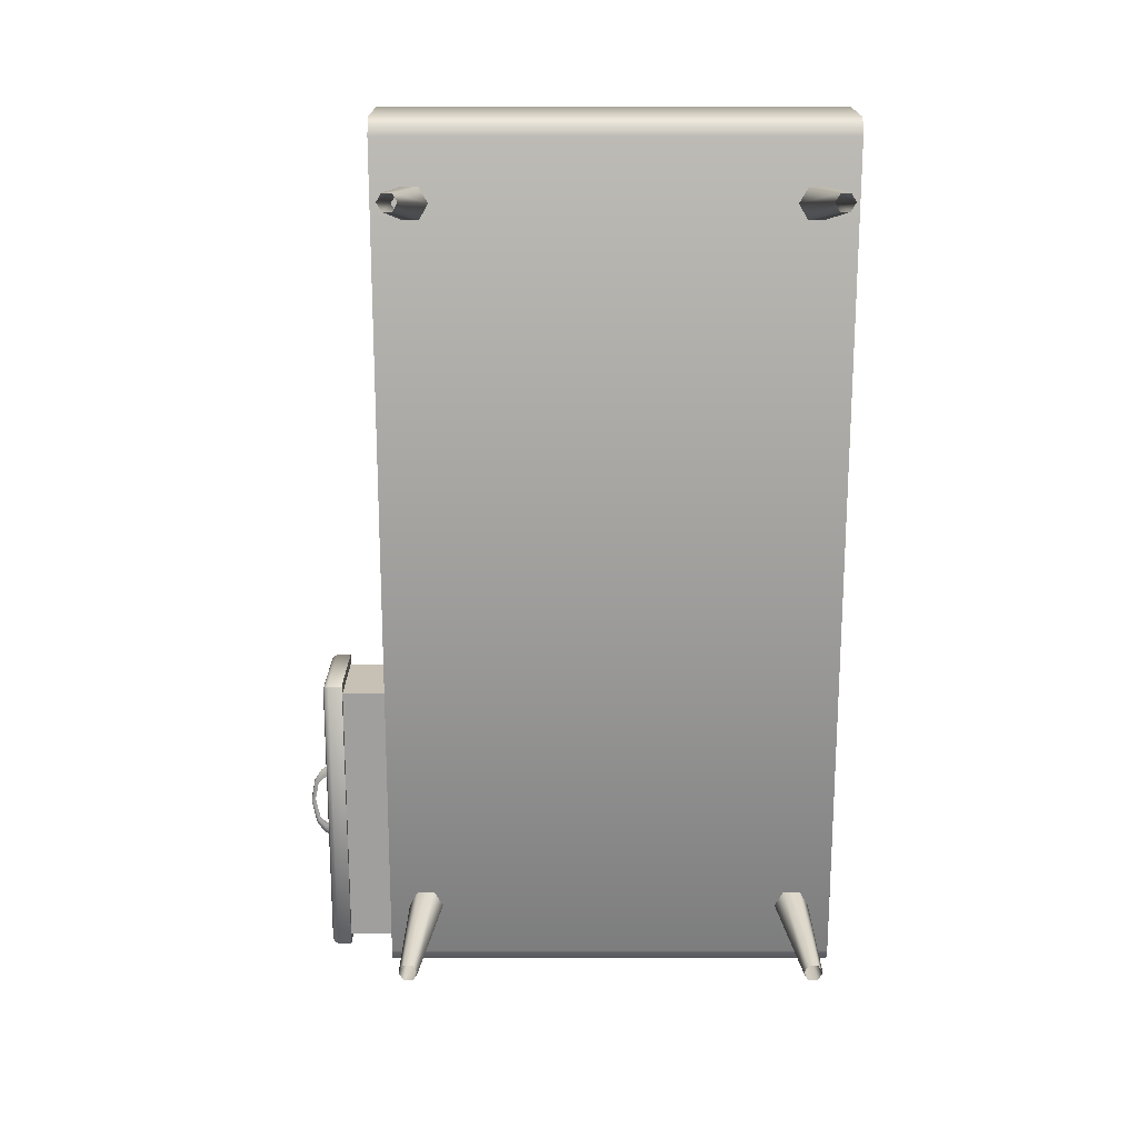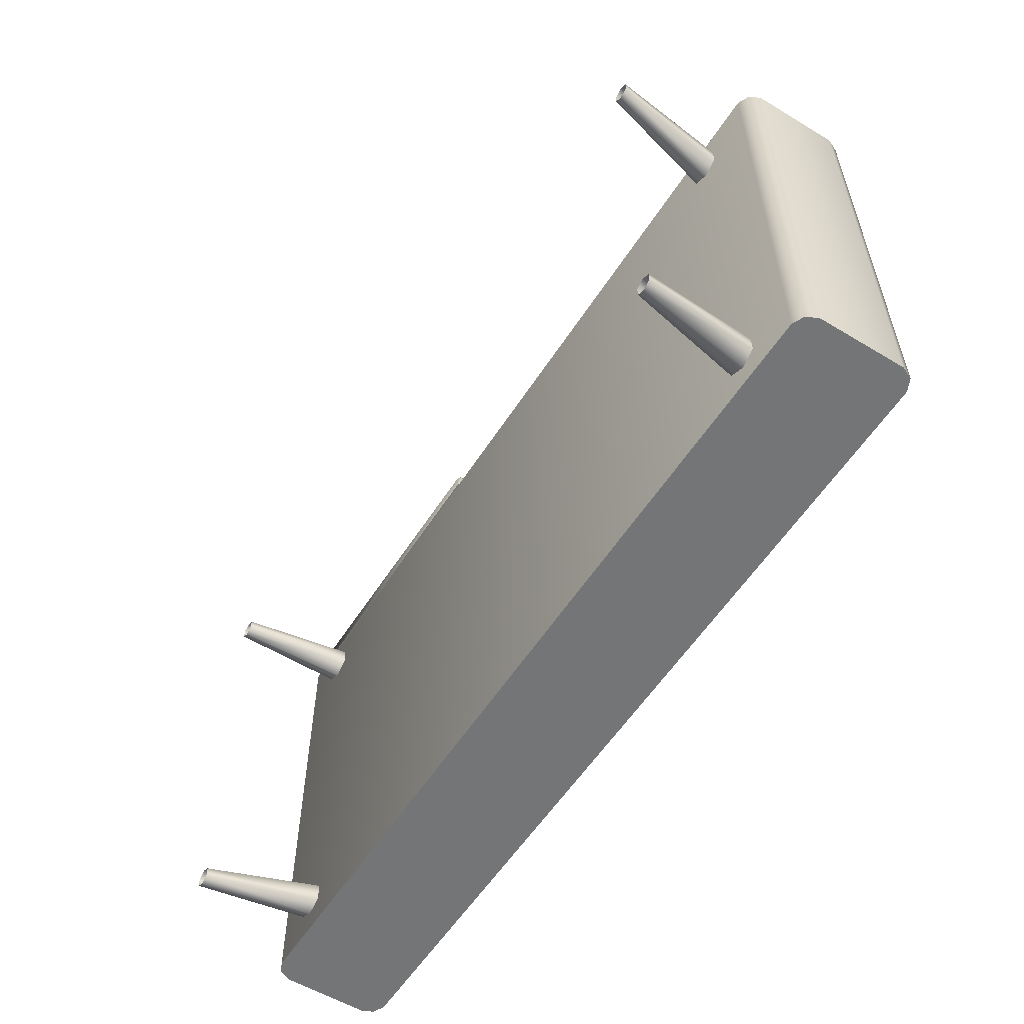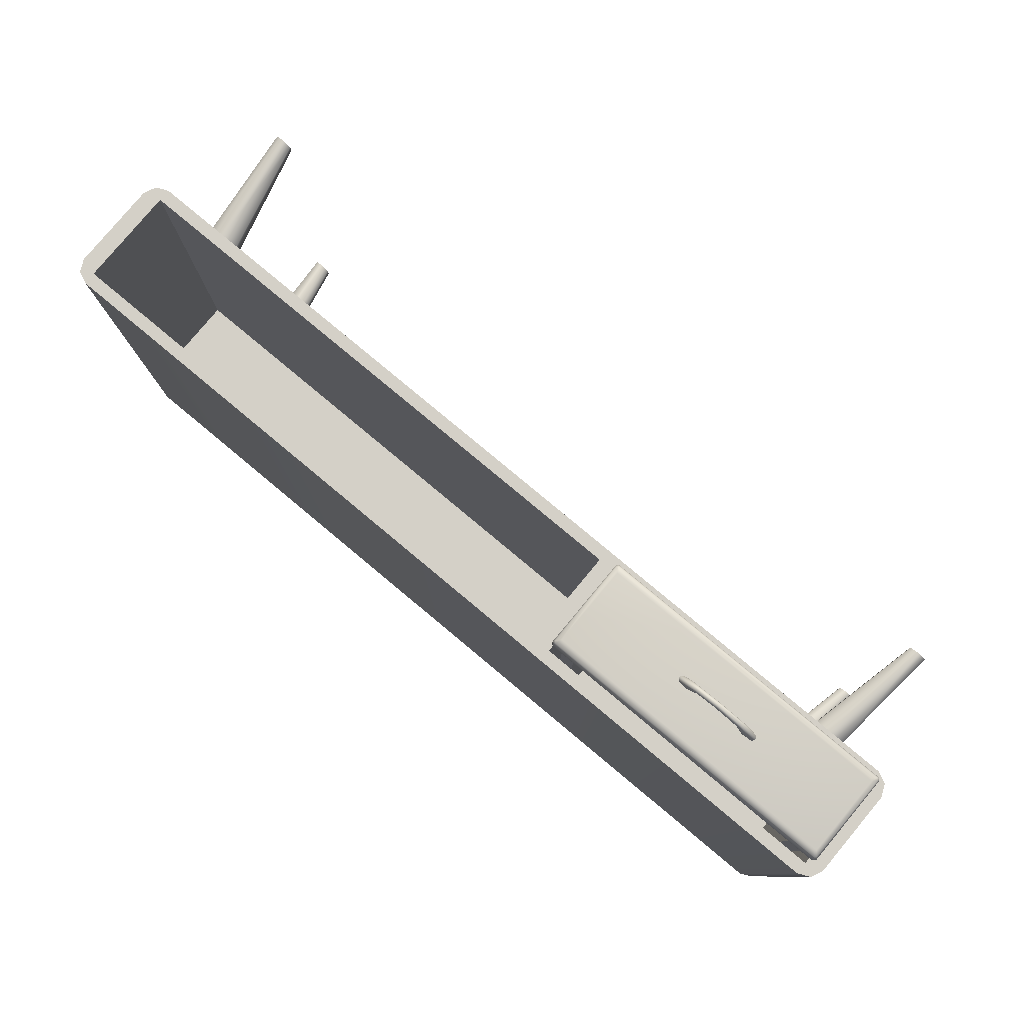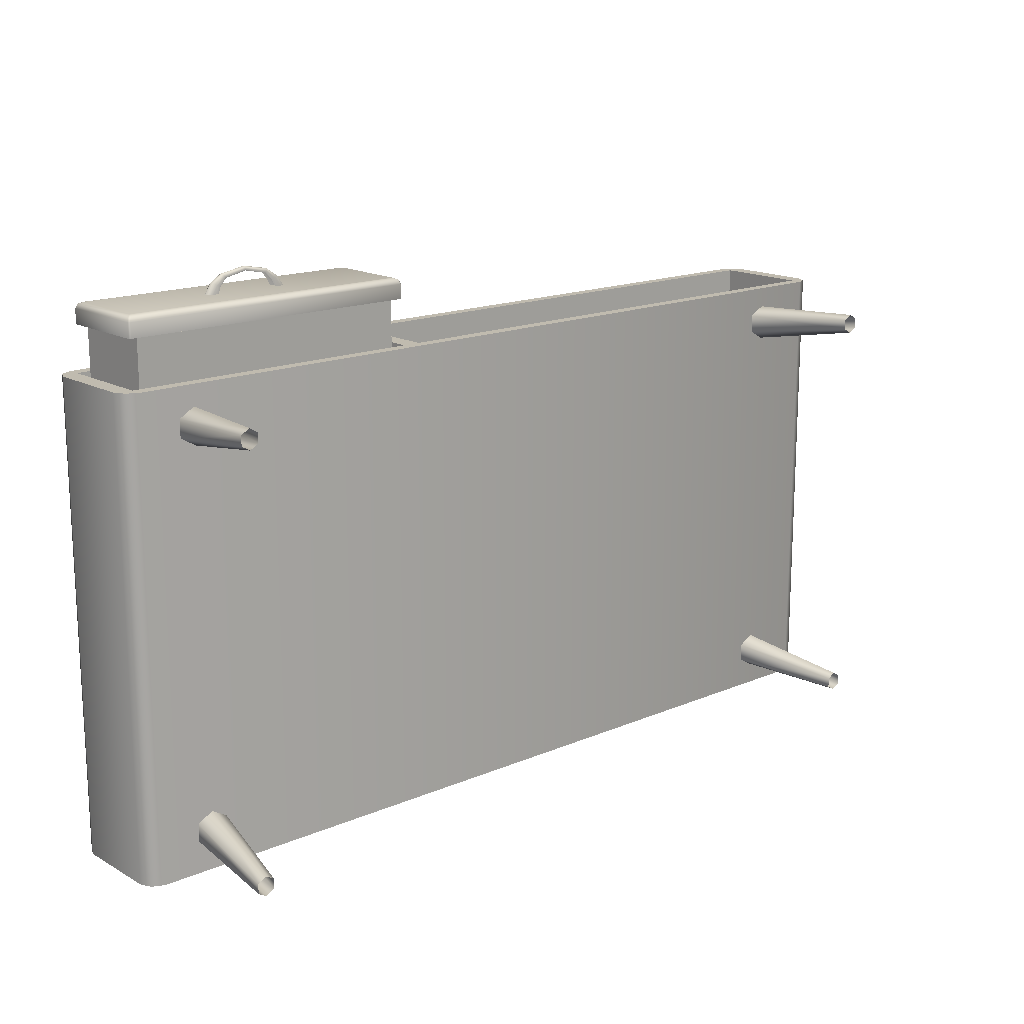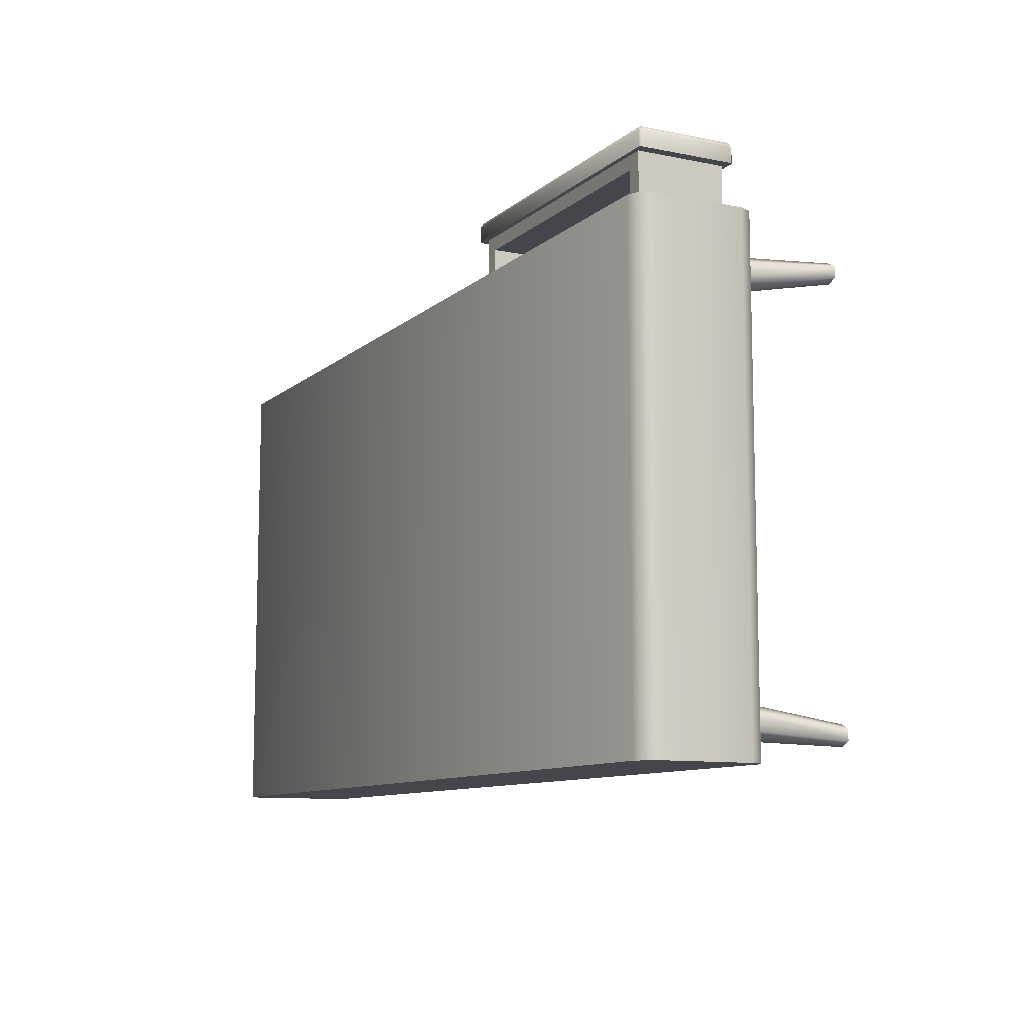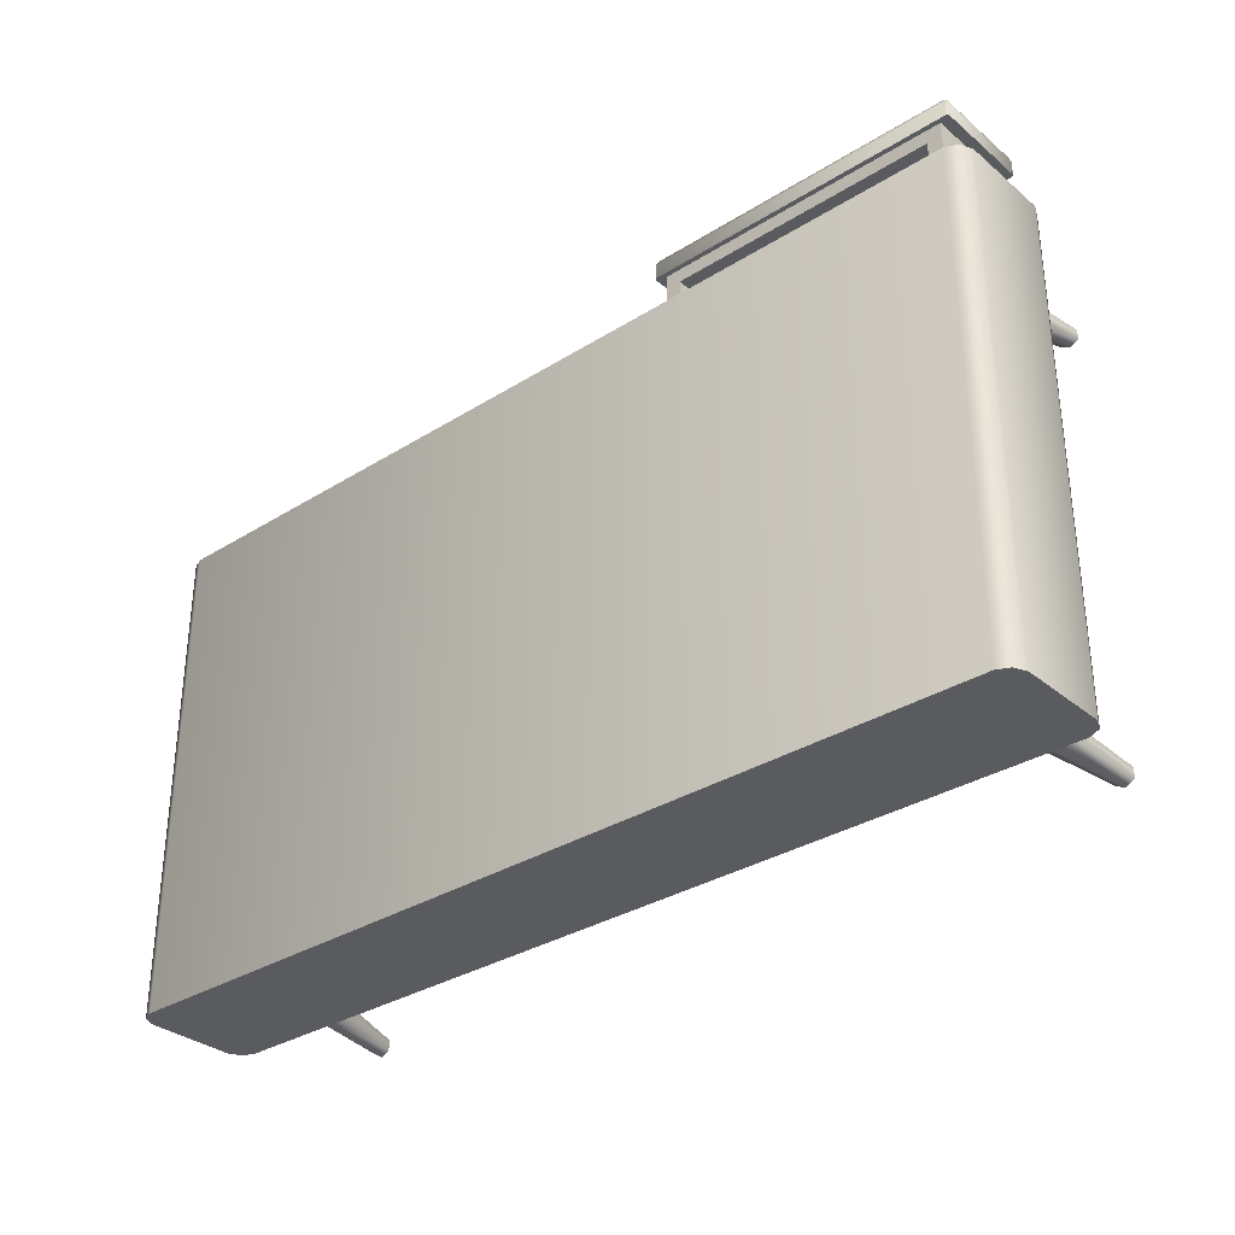
<metadata>
{"format":"obj","ext":"obj","renderer":"f3d","projection":"perspective","resolution":1024,"background":"white","views":[{"elev":-71.5,"azim":90.0,"up":"+Y"},{"elev":-56.5,"azim":57.8,"up":"+Z"},{"elev":79.9,"azim":-140.2,"up":"+Z"},{"elev":16.1,"azim":-41.3,"up":"+Z"},{"elev":-10.1,"azim":-117.4,"up":"+Z"},{"elev":-32.5,"azim":-138.9,"up":"+Z"}]}
</metadata>
<code>
o Cube.001_Cube.000
v -2.244 1.99 2.172
v -2.235 2.012 2.169
v -2.3 2.01 2.07
v -2.316 1.983 2.069
v -2.204 2.022 2.154
v -2.259 2.015 2.071
v -2.124 1.956 2.218
v -1.915 1.957 2.26
v -1.915 1.967 2.276
v -2.137 1.966 2.234
v -2.204 1.948 2.154
v -2.235 1.963 2.168
v -1.915 2.012 2.26
v -2.124 2.014 2.218
v -2.137 2.006 2.234
v -1.915 2.004 2.276
v -1.915 1.987 2.282
v -2.142 1.988 2.239
v -2.259 1.946 2.071
v -2.3 1.956 2.07
v -2.112 2.011 2.203
v -2.171 2.019 2.143
v -2.203 1.942 2.072
v -2.171 1.95 2.142
v -1.915 2.012 2.245
v -2.112 1.959 2.203
v -1.915 1.96 2.245
v -2.203 2.021 2.073
v -1.587 1.99 2.172
v -1.515 1.983 2.069
v -1.531 2.01 2.07
v -1.596 2.012 2.169
v -1.627 2.022 2.154
v -1.572 2.015 2.071
v -1.707 1.956 2.218
v -1.693 1.966 2.234
v -1.627 1.948 2.154
v -1.595 1.963 2.168
v -1.693 2.006 2.234
v -1.707 2.014 2.218
v -1.689 1.988 2.239
v -1.572 1.946 2.071
v -1.531 1.956 2.07
v -1.719 2.011 2.203
v -1.659 2.019 2.143
v -1.627 1.942 2.072
v -1.659 1.95 2.142
v -1.719 1.959 2.203
v -1.627 2.021 2.073
f 1 2 3 4
f 5 6 3 2
f 7 8 9 10
f 11 7 10 12
f 13 14 15 16
f 17 16 15 18
f 19 11 12 20
f 14 5 2 15
f 18 15 2 1
f 10 18 1 12
f 9 17 18 10
f 12 1 4 20
f 21 22 5 14
f 23 24 11 19
f 25 21 14 13
f 24 26 7 11
f 26 27 8 7
f 22 28 6 5
f 29 30 31 32
f 33 32 31 34
f 35 36 9 8
f 37 38 36 35
f 13 16 39 40
f 17 41 39 16
f 42 43 38 37
f 40 39 32 33
f 41 29 32 39
f 36 38 29 41
f 9 36 41 17
f 38 43 30 29
f 44 40 33 45
f 46 42 37 47
f 25 13 40 44
f 47 37 35 48
f 48 35 8 27
f 45 33 34 49
o Cylinder_Cylinder.000
v -2.952 0.4337 1.156
v -2.791 1.458 0.9744
v -2.651 1.458 1.055
v -2.875 0.4337 1.2
v -2.651 1.458 1.218
v -2.875 0.4337 1.289
v -2.791 1.458 1.299
v -2.952 0.4337 1.333
v -2.932 1.458 1.218
v -3.029 0.4337 1.289
v -2.932 1.458 1.055
v -3.029 0.4337 1.2
v 4.166 0.4337 1.156
v 4.089 0.4337 1.2
v 3.865 1.458 1.055
v 4.005 1.458 0.9744
v 4.089 0.4337 1.289
v 3.865 1.458 1.218
v 4.166 0.4337 1.333
v 4.005 1.458 1.299
v 4.243 0.4337 1.289
v 4.145 1.458 1.218
v 4.243 0.4337 1.2
v 4.145 1.458 1.055
v -2.952 0.4337 -2.428
v -2.875 0.4337 -2.472
v -2.651 1.458 -2.328
v -2.791 1.458 -2.246
v -2.875 0.4337 -2.561
v -2.651 1.458 -2.49
v -2.952 0.4337 -2.605
v -2.791 1.458 -2.571
v -3.029 0.4337 -2.561
v -2.932 1.458 -2.49
v -3.029 0.4337 -2.472
v -2.932 1.458 -2.328
v 4.166 0.4337 -2.428
v 4.005 1.458 -2.246
v 3.865 1.458 -2.328
v 4.089 0.4337 -2.472
v 3.865 1.458 -2.49
v 4.089 0.4337 -2.561
v 4.005 1.458 -2.571
v 4.166 0.4337 -2.605
v 4.145 1.458 -2.49
v 4.243 0.4337 -2.561
v 4.145 1.458 -2.328
v 4.243 0.4337 -2.472
f 50 51 52 53
f 53 52 54 55
f 55 54 56 57
f 57 56 58 59
f 59 58 60 61
f 61 60 51 50
f 62 63 64 65
f 63 66 67 64
f 66 68 69 67
f 68 70 71 69
f 70 72 73 71
f 72 62 65 73
f 74 75 76 77
f 75 78 79 76
f 78 80 81 79
f 80 82 83 81
f 82 84 85 83
f 84 74 77 85
f 86 87 88 89
f 89 88 90 91
f 91 90 92 93
f 93 92 94 95
f 95 94 96 97
f 97 96 87 86
o Cube.008
v -3.438 1.61 1.485
v -3.438 2.393 1.485
v -3.438 2.393 -2.78
v -3.438 1.61 -2.78
v -3.286 1.458 -2.78
v -3.286 1.458 1.485
v -3.39 1.506 1.485
v -3.39 1.506 -2.78
v -3.286 2.545 1.485
v -3.286 2.545 -2.78
v -3.39 2.497 -2.78
v -3.39 2.497 1.485
v 4.582 2.545 1.485
v -3.286 2.545 1.485
v -0.5441 2.437 1.485
v -0.3824 2.437 1.485
v 4.582 1.458 -2.78
v -3.286 1.458 -2.78
v -3.286 2.545 -2.78
v 4.582 2.545 -2.78
v 4.734 1.61 1.485
v 4.734 1.61 -2.78
v 4.734 2.393 -2.78
v 4.734 2.393 1.485
v 4.582 1.458 -2.78
v 4.686 1.506 -2.78
v 4.686 1.506 1.485
v 4.582 1.458 1.485
v 4.582 2.545 1.485
v 4.686 2.497 1.485
v 4.686 2.497 -2.78
v 4.582 2.545 -2.78
v 4.686 1.506 1.485
v 4.734 1.61 1.485
v 4.582 1.567 1.485
v -3.438 1.61 1.485
v -3.39 1.506 1.485
v -3.286 1.567 1.485
v -3.39 1.506 -2.78
v -3.438 1.61 -2.78
v -3.438 2.393 -2.78
v -3.39 2.497 -2.78
v -0.3824 1.567 1.485
v -0.5441 1.567 1.485
v -3.286 1.458 1.485
v 4.582 2.437 1.485
v -3.39 2.497 1.485
v -3.438 2.393 1.485
v -3.286 2.437 1.485
v 4.582 1.458 1.485
v 4.734 2.393 1.485
v 4.686 2.497 1.485
v 4.582 1.567 1.485
v 4.582 2.437 1.485
v 4.582 2.437 -2.034
v 4.582 1.567 -2.034
v 4.582 2.437 1.485
v -0.3824 2.437 1.485
v -0.3824 2.437 -2.034
v 4.582 2.437 -2.034
v -0.3824 2.437 1.485
v -0.3824 1.567 1.485
v -0.3824 1.567 -2.034
v -0.3824 2.437 -2.034
v -0.3824 1.567 1.485
v 4.582 1.567 1.485
v 4.582 1.567 -2.034
v -0.3824 1.567 -2.034
v -3.286 2.437 1.485
v -3.286 1.567 1.485
v -3.286 1.567 -2.034
v -3.286 2.437 -2.034
v -0.5441 1.567 1.485
v -0.5441 2.437 1.485
v -0.5441 2.437 -2.034
v -0.5441 1.567 -2.034
v -0.5441 2.437 1.485
v -3.286 2.437 1.485
v -3.286 2.437 -2.034
v -0.5441 2.437 -2.034
v -3.286 1.567 1.485
v -0.5441 1.567 1.485
v -0.5441 1.567 -2.034
v -3.286 1.567 -2.034
v -0.5441 1.567 -2.034
v -0.5441 2.437 -2.034
v -3.286 2.437 -2.034
v -3.286 1.567 -2.034
v -0.3824 1.567 -2.034
v 4.582 1.567 -2.034
v 4.582 2.437 -2.034
v -0.3824 2.437 -2.034
v 4.686 1.506 -2.78
v 4.686 2.497 -2.78
v 4.734 1.61 -2.78
v 4.734 2.393 -2.78
f 98 99 100 101
f 102 103 104 105
f 105 104 98 101
f 106 107 108 109
f 109 108 100 99
f 110 111 112 113
f 114 115 116 117
f 118 119 120 121
f 122 123 124 125
f 123 119 118 124
f 126 127 128 129
f 127 121 120 128
f 130 131 132
f 129 107 106 126
f 133 134 135
f 136 137 138 139
f 140 113 112 141
f 134 142 135
f 110 113 143
f 144 145 146
f 147 130 132
f 148 149 143
f 111 144 146
f 149 110 143
f 111 146 112
f 103 102 122 125
f 135 142 141
f 145 133 135 146
f 131 148 143 132
f 150 151 152 153
f 154 155 156 157
f 158 159 160 161
f 162 163 164 165
f 166 167 168 169
f 170 171 172 173
f 174 175 176 177
f 178 179 180 181
f 182 183 184 185
f 186 187 188 189
f 190 114 117 191
f 192 190 191 193
f 115 136 139 116
f 132 140 147
f 147 140 141 142
o Cube.007
v -0.549 2.41 2.026
v -0.549 1.594 2.026
v -0.549 1.594 1.896
v -0.549 2.41 1.896
v -3.25 2.41 2.064
v -0.5801 2.41 2.064
v -0.5646 2.426 2.026
v -3.266 2.426 2.026
v -0.5646 1.578 1.896
v -0.5646 1.578 2.026
v -3.266 1.578 2.026
v -3.266 1.578 1.896
v -3.23 1.647 2.079
v -3.23 2.358 2.079
v -3.266 2.395 2.064
v -3.266 1.609 2.064
v -0.6007 2.358 2.079
v -0.6163 2.373 2.079
v -3.214 2.373 2.079
v -0.6007 1.647 2.079
v -0.5646 1.609 2.064
v -0.5646 2.395 2.064
v -0.6163 1.631 2.079
v -3.214 1.631 2.079
v -3.25 1.594 2.064
v -0.5801 1.594 2.064
v -3.281 2.41 1.896
v -3.266 2.426 1.896
v -0.5646 2.426 1.896
v -0.549 2.41 1.896
v -0.549 1.594 1.896
v -0.5646 1.578 1.896
v -3.266 1.578 1.896
v -3.281 1.594 1.896
v -0.5646 2.426 1.896
v -3.266 2.426 1.896
v -3.281 2.41 2.026
v -3.281 1.594 2.026
v -0.6405 2.385 1.896
v -0.6405 1.622 1.896
v -0.6405 1.622 -1.462
v -0.6405 2.385 -1.462
v -0.7648 1.671 1.776
v -0.7648 1.671 -1.348
v -3.066 1.671 -1.348
v -3.066 1.671 1.776
v -0.7648 2.385 1.776
v -0.7648 2.385 -1.348
v -0.7648 1.671 -1.348
v -0.7648 1.671 1.776
v -3.066 2.385 1.776
v -3.19 2.385 1.896
v -0.6405 2.385 1.896
v -0.7648 2.385 1.776
v -0.6405 2.385 -1.462
v -0.7648 2.385 -1.348
v -3.19 2.385 -1.462
v -3.066 2.385 -1.348
v -3.066 1.671 -1.348
v -0.7648 1.671 -1.348
v -0.7648 2.385 -1.348
v -3.066 2.385 -1.348
v -3.19 1.622 -1.462
v -3.19 1.622 1.896
v -3.19 2.385 1.896
v -3.19 2.385 -1.462
v -3.066 2.385 -1.348
v -3.066 2.385 1.776
v -3.066 1.671 1.776
v -3.066 1.671 -1.348
v -3.066 2.385 1.776
v -0.7648 2.385 1.776
v -0.7648 1.671 1.776
v -3.066 1.671 1.776
v -3.19 1.622 1.896
v -3.19 1.622 -1.462
v -0.6405 1.622 -1.462
v -0.6405 1.622 1.896
v -3.281 2.41 1.896
v -3.281 1.594 1.896
f 194 195 196 197
f 198 199 200 201
f 202 203 204 205
f 206 207 208 209
f 207 210 211 212
f 210 213 214 215
f 216 217 218 219
f 220 221 222 223 224 225 226 227
f 212 211 199 198
f 201 200 228 229
f 209 208 230 231
f 219 218 204 203
f 215 214 195 194
f 232 233 234 235
f 236 237 238 239
f 240 241 242 243
f 244 245 246 247
f 247 246 248 249
f 249 248 250 251
f 252 253 254 255
f 256 257 258 259
f 260 261 262 263
f 264 265 266 267
f 250 245 244 251
f 268 269 270 271
f 272 230 201 229
f 228 200 194 197
f 214 213 216 219
f 206 209 218 217
f 195 214 219 203
f 209 231 204 218
f 199 211 210 215
f 212 198 208 207
f 200 199 215 194
f 198 201 230 208
f 231 273 205 204
f 196 195 203 202
f 273 231 230 272
f 213 210 207 206
f 216 213 206 217

</code>
